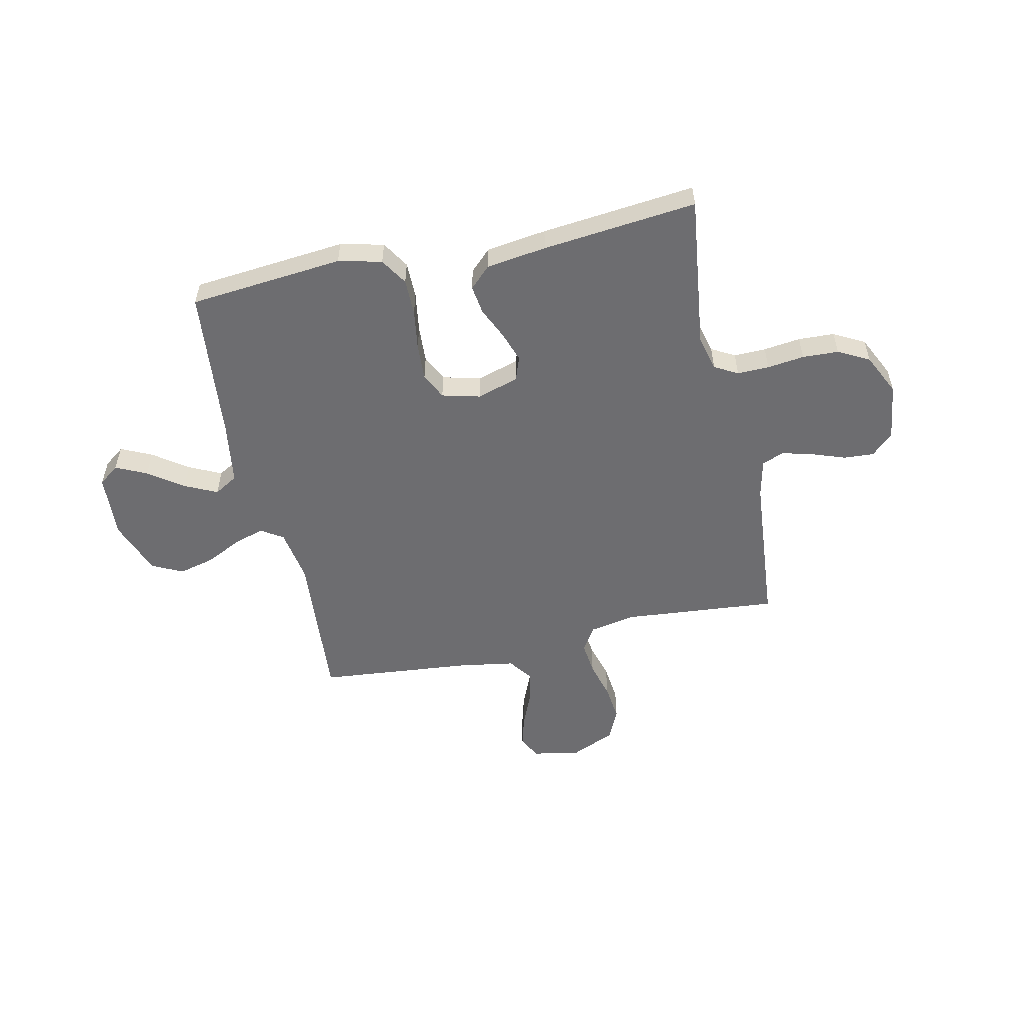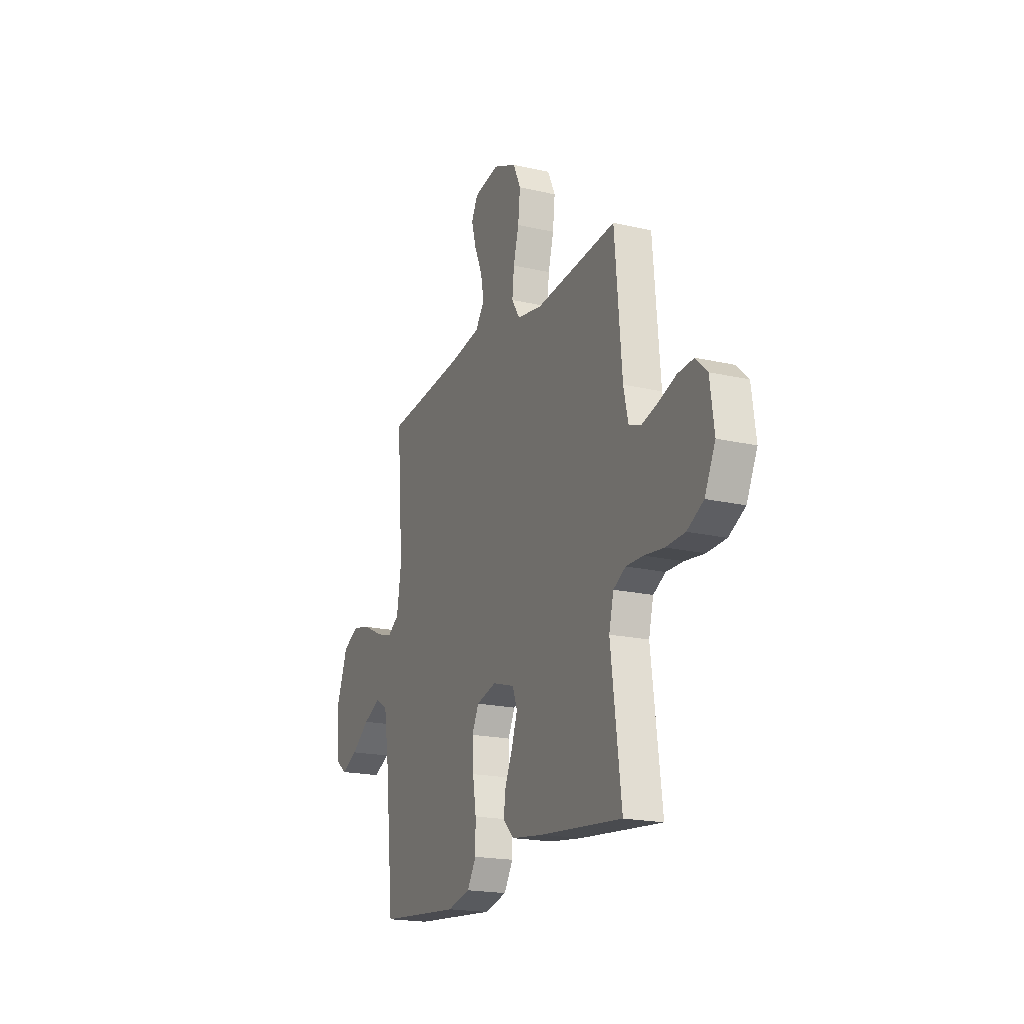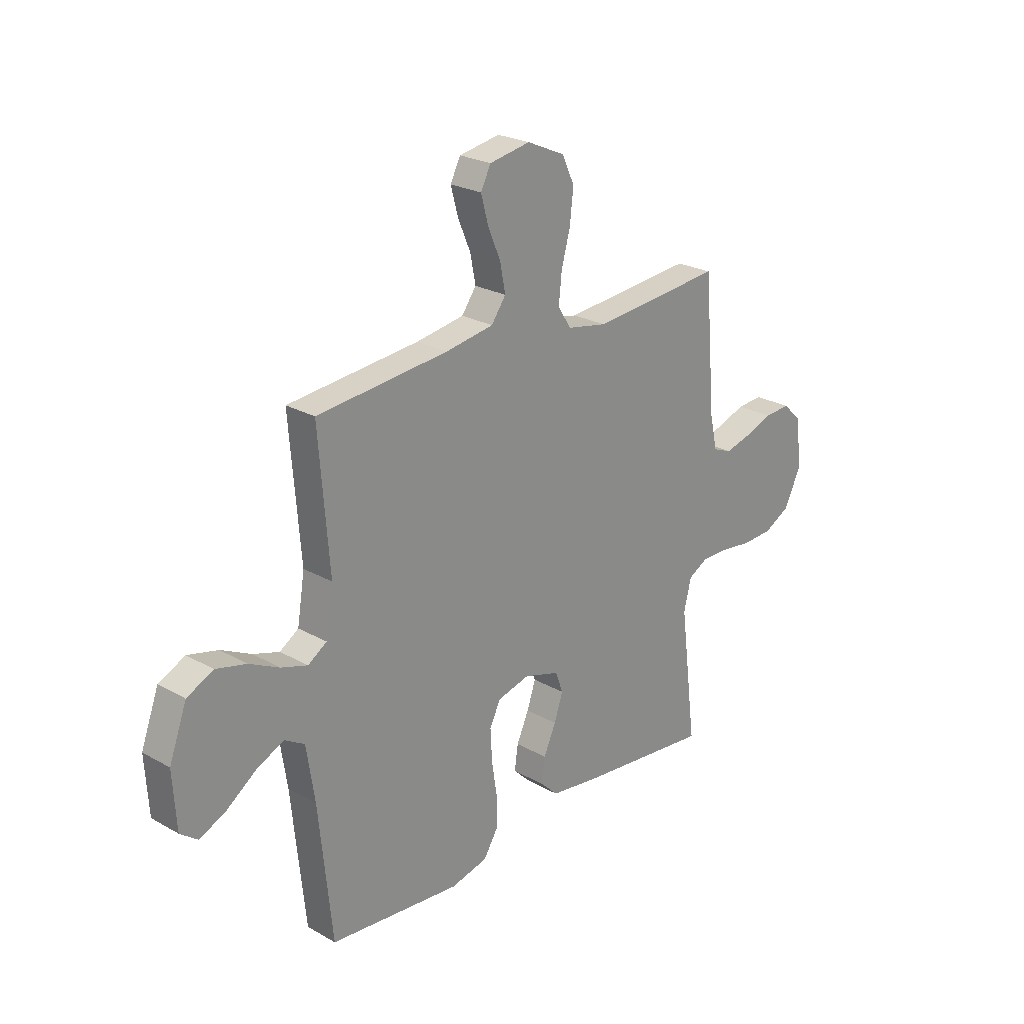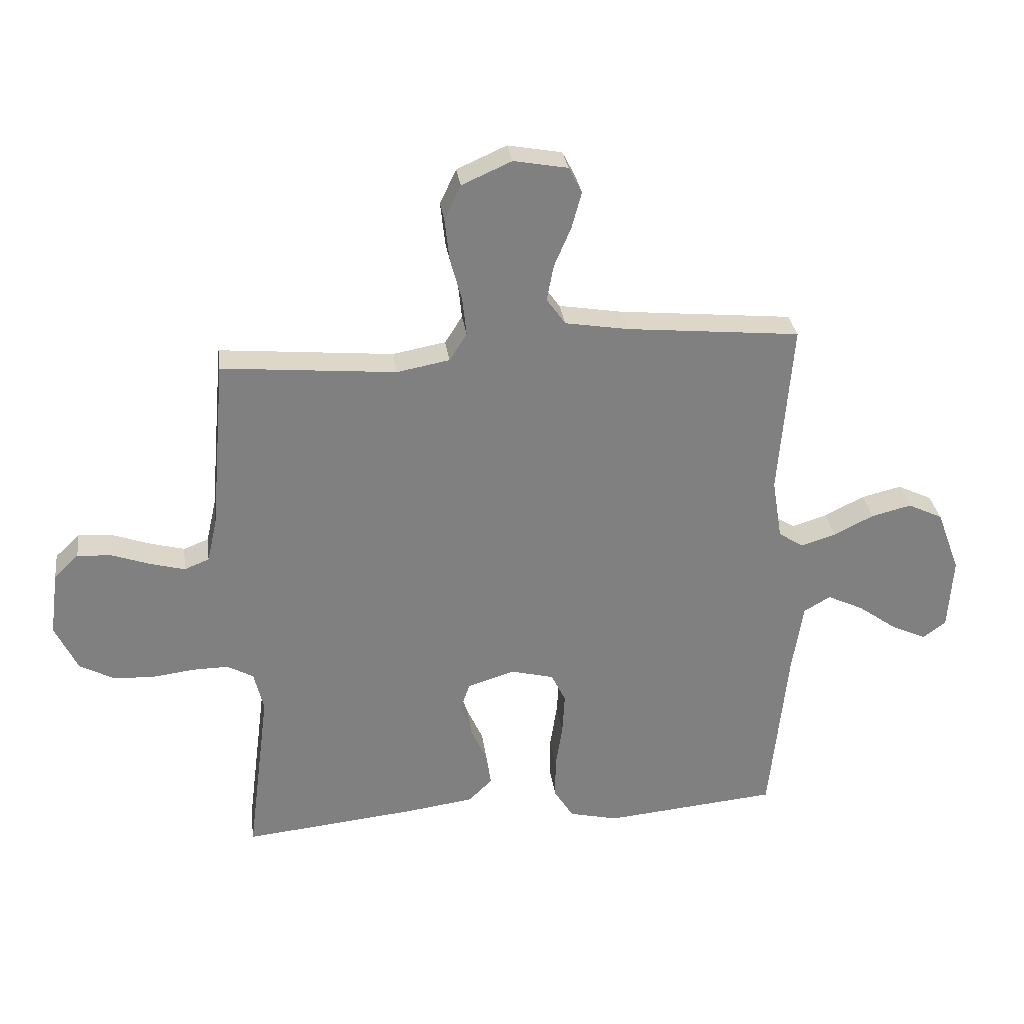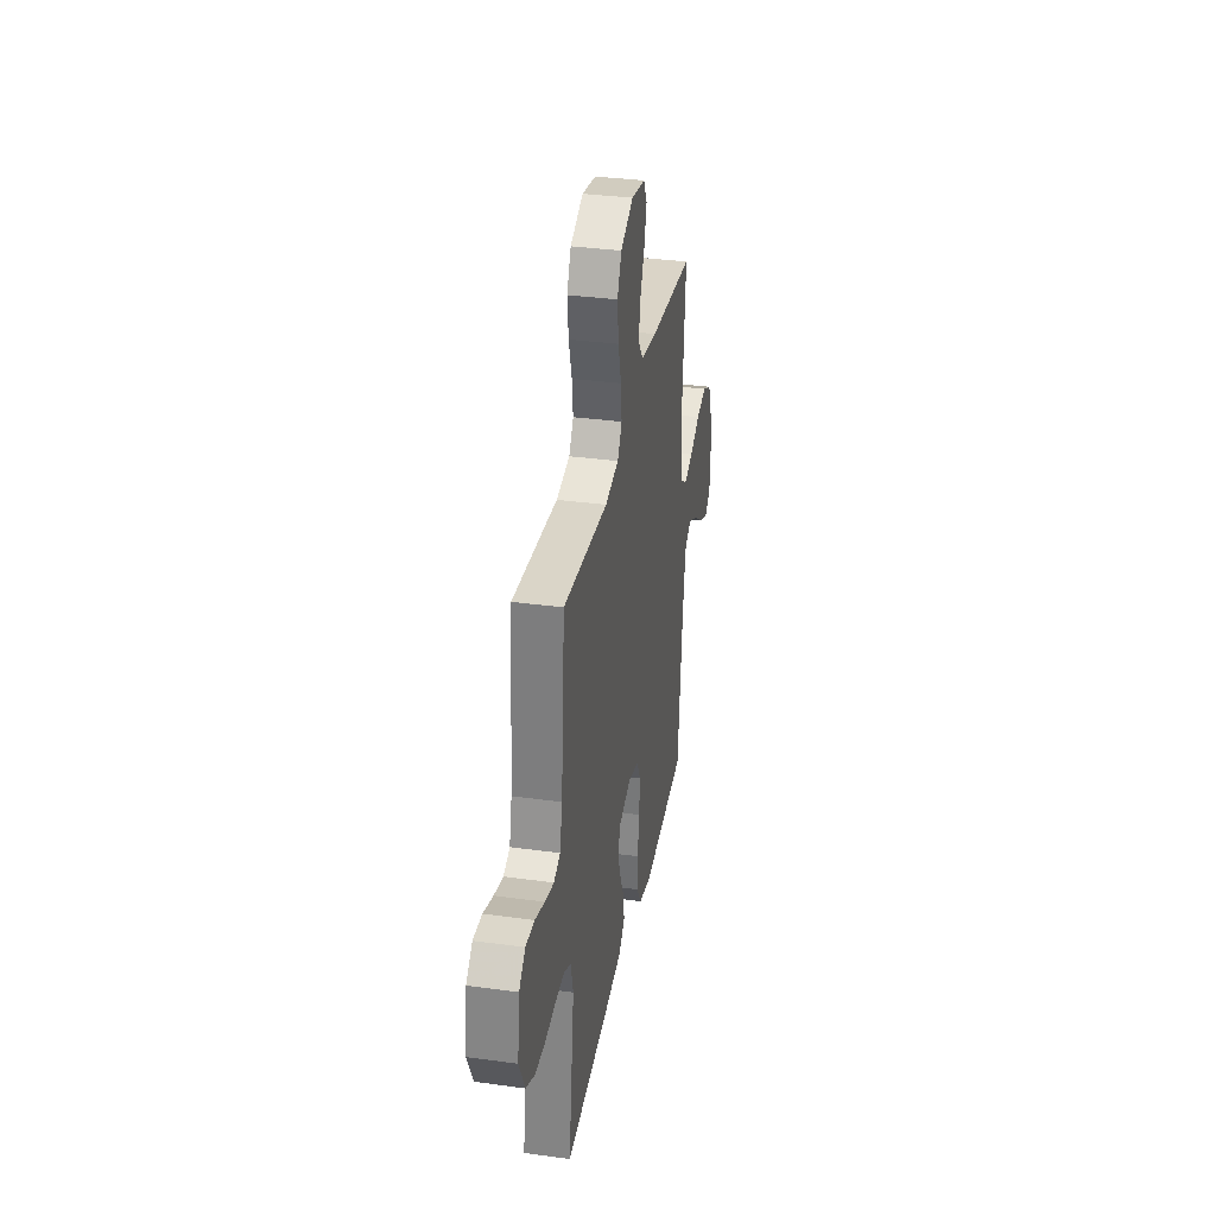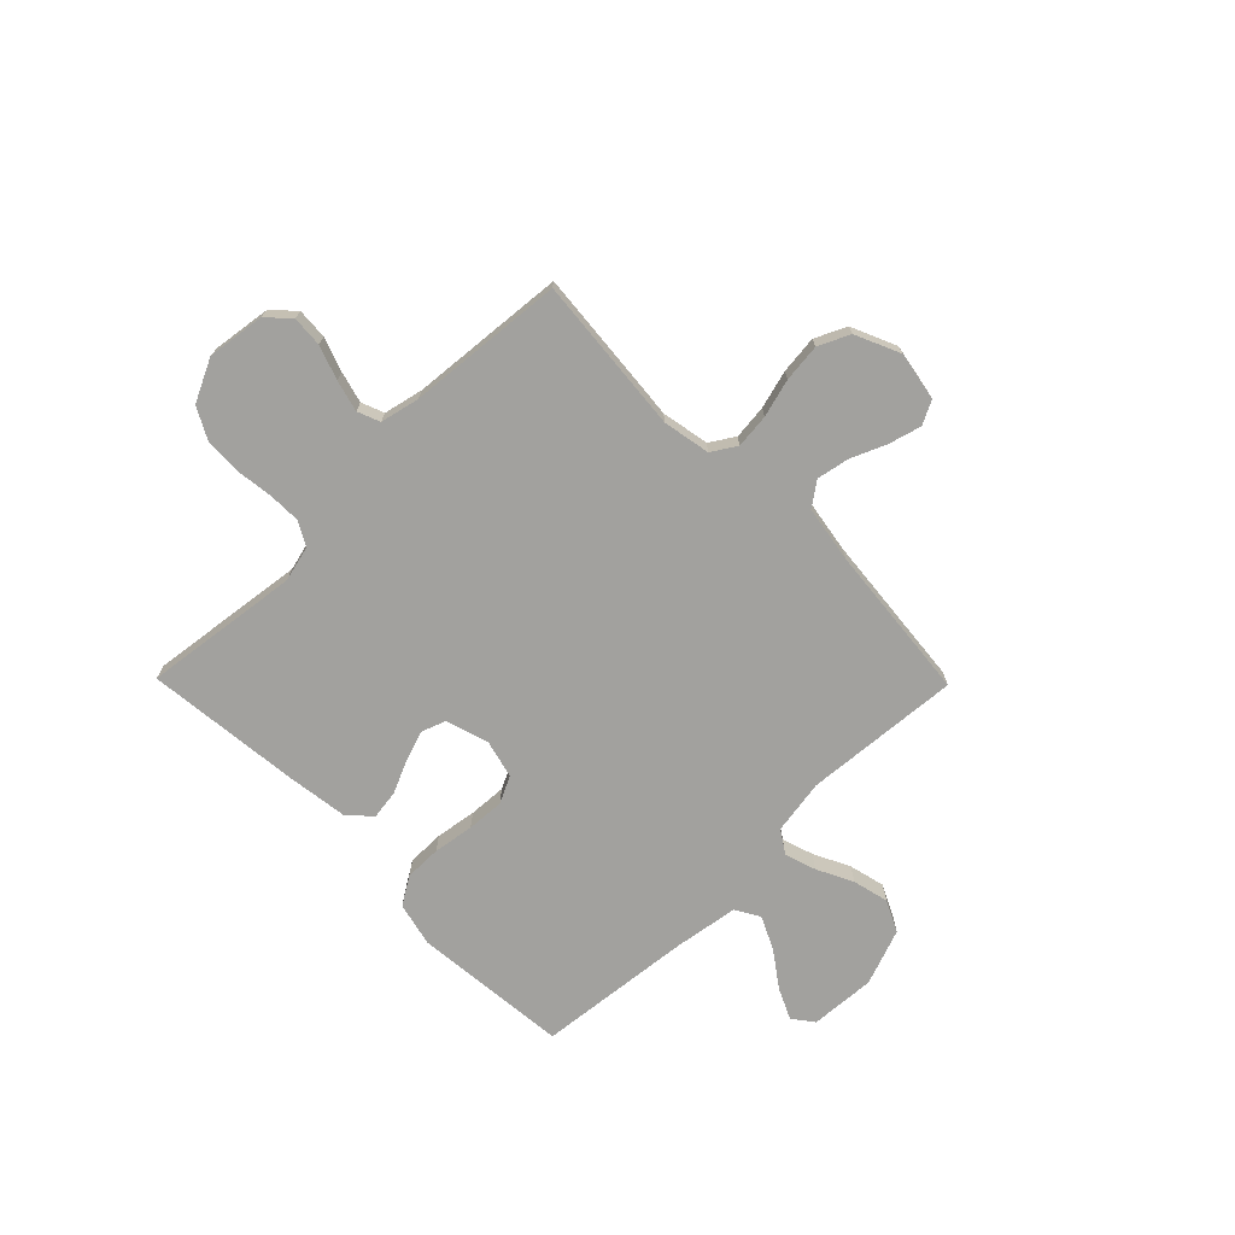
<metadata>
{"format":"obj","ext":"obj","renderer":"f3d","projection":"perspective","resolution":1024,"background":"white","views":[{"elev":-54.1,"azim":-167.6,"up":"+Y"},{"elev":-19.4,"azim":-113.4,"up":"+Z"},{"elev":24.2,"azim":133.0,"up":"+Z"},{"elev":30.4,"azim":-7.6,"up":"+Z"},{"elev":34.1,"azim":-79.5,"up":"+Z"},{"elev":-72.1,"azim":-45.5,"up":"+Y"}]}
</metadata>
<code>
v 0.5 0.07 -0.5
v 0.2 0.07 -0.528
v 0.116 0.07 -0.508
v 0.083 0.07 -0.455
v 0.083 0.07 -0.384
v 0.095 0.07 -0.306
v 0.099 0.07 -0.234
v 0.074 0.07 -0.183
v 0 0.07 -0.164
v -0.081 0.07 -0.189
v -0.098 0.07 -0.236
v -0.078 0.07 -0.295
v -0.05 0.07 -0.357
v -0.042 0.07 -0.413
v -0.083 0.07 -0.453
v -0.2 0.07 -0.469
v -0.5 0.07 -0.5
v -0.462 0.07 -0.2
v -0.479 0.07 -0.131
v -0.524 0.07 -0.106
v -0.586 0.07 -0.107
v -0.658 0.07 -0.116
v -0.728 0.07 -0.113
v -0.788 0.07 -0.081
v -0.827 0.07 0
v -0.812 0.07 0.111
v -0.77 0.07 0.151
v -0.711 0.07 0.147
v -0.646 0.07 0.124
v -0.586 0.07 0.108
v -0.543 0.07 0.125
v -0.526 0.07 0.2
v -0.5 0.07 0.5
v -0.2 0.07 0.473
v -0.109 0.07 0.49
v -0.079 0.07 0.537
v -0.086 0.07 0.603
v -0.106 0.07 0.676
v -0.114 0.07 0.749
v -0.086 0.07 0.809
v 0 0.07 0.847
v 0.093 0.07 0.83
v 0.116 0.07 0.785
v 0.099 0.07 0.723
v 0.07 0.07 0.655
v 0.058 0.07 0.593
v 0.091 0.07 0.547
v 0.2 0.07 0.529
v 0.5 0.07 0.5
v 0.476 0.07 0.2
v 0.493 0.07 0.095
v 0.536 0.07 0.067
v 0.596 0.07 0.086
v 0.665 0.07 0.12
v 0.734 0.07 0.137
v 0.794 0.07 0.108
v 0.834 0.07 0
v 0.826 0.07 -0.126
v 0.786 0.07 -0.156
v 0.726 0.07 -0.128
v 0.659 0.07 -0.08
v 0.596 0.07 -0.05
v 0.55 0.07 -0.077
v 0.531 0.07 -0.2
v 0.5 0 -0.5
v 0.2 0 -0.528
v 0.116 0 -0.508
v 0.083 0 -0.455
v 0.083 0 -0.384
v 0.095 0 -0.306
v 0.099 0 -0.234
v 0.074 0 -0.183
v 0 0 -0.164
v -0.081 0 -0.189
v -0.098 0 -0.236
v -0.078 0 -0.295
v -0.05 0 -0.357
v -0.042 0 -0.413
v -0.083 0 -0.453
v -0.2 0 -0.469
v -0.5 0 -0.5
v -0.462 0 -0.2
v -0.479 0 -0.131
v -0.524 0 -0.106
v -0.586 0 -0.107
v -0.658 0 -0.116
v -0.728 0 -0.113
v -0.788 0 -0.081
v -0.827 0 0
v -0.812 0 0.111
v -0.77 0 0.151
v -0.711 0 0.147
v -0.646 0 0.124
v -0.586 0 0.108
v -0.543 0 0.125
v -0.526 0 0.2
v -0.5 0 0.5
v -0.2 0 0.473
v -0.109 0 0.49
v -0.079 0 0.537
v -0.086 0 0.603
v -0.106 0 0.676
v -0.114 0 0.749
v -0.086 0 0.809
v 0 0 0.847
v 0.093 0 0.83
v 0.116 0 0.785
v 0.099 0 0.723
v 0.07 0 0.655
v 0.058 0 0.593
v 0.091 0 0.547
v 0.2 0 0.529
v 0.5 0 0.5
v 0.476 0 0.2
v 0.493 0 0.095
v 0.536 0 0.067
v 0.596 0 0.086
v 0.665 0 0.12
v 0.734 0 0.137
v 0.794 0 0.108
v 0.834 0 0
v 0.826 0 -0.126
v 0.786 0 -0.156
v 0.726 0 -0.128
v 0.659 0 -0.08
v 0.596 0 -0.05
v 0.55 0 -0.077
v 0.531 0 -0.2
f 58 59 60 61
f 58 61 62
f 57 58 62
f 56 57 62
f 53 54 55 56
f 52 53 56 62
f 51 52 62 63
f 48 49 50
f 47 48 50 51
f 42 43 44 45
f 42 45 46
f 41 42 46
f 40 41 46
f 37 38 39 40
f 36 37 40 46
f 35 36 46 47
f 32 33 34
f 31 32 34 35
f 26 27 28 29
f 26 29 30
f 25 26 30
f 24 25 30 31
f 21 22 23 24
f 20 21 24 31
f 15 16 17 18
f 15 18 19
f 12 13 14 15
f 11 12 15 19
f 10 11 19 20
f 3 4 5 6
f 3 6 7
f 64 1 2 3
f 64 3 7
f 63 64 7 8
f 51 63 8 9
f 31 35 47 51
f 20 31 51
f 9 10 20 51
f 125 124 123 122
f 126 125 122
f 126 122 121
f 126 121 120
f 120 119 118 117
f 126 120 117 116
f 127 126 116 115
f 114 113 112
f 115 114 112 111
f 109 108 107 106
f 110 109 106
f 110 106 105
f 110 105 104
f 104 103 102 101
f 110 104 101 100
f 111 110 100 99
f 98 97 96
f 99 98 96 95
f 93 92 91 90
f 94 93 90
f 94 90 89
f 95 94 89 88
f 88 87 86 85
f 95 88 85 84
f 82 81 80 79
f 83 82 79
f 79 78 77 76
f 83 79 76 75
f 84 83 75 74
f 70 69 68 67
f 71 70 67
f 67 66 65 128
f 71 67 128
f 72 71 128 127
f 73 72 127 115
f 115 111 99 95
f 115 95 84
f 115 84 74 73
f 1 65 66 2
f 2 66 67 3
f 3 67 68 4
f 4 68 69 5
f 5 69 70 6
f 6 70 71 7
f 7 71 72 8
f 8 72 73 9
f 9 73 74 10
f 10 74 75 11
f 11 75 76 12
f 12 76 77 13
f 13 77 78 14
f 14 78 79 15
f 15 79 80 16
f 16 80 81 17
f 17 81 82 18
f 18 82 83 19
f 19 83 84 20
f 20 84 85 21
f 21 85 86 22
f 22 86 87 23
f 23 87 88 24
f 24 88 89 25
f 25 89 90 26
f 26 90 91 27
f 27 91 92 28
f 28 92 93 29
f 29 93 94 30
f 30 94 95 31
f 31 95 96 32
f 32 96 97 33
f 33 97 98 34
f 34 98 99 35
f 35 99 100 36
f 36 100 101 37
f 37 101 102 38
f 38 102 103 39
f 39 103 104 40
f 40 104 105 41
f 41 105 106 42
f 42 106 107 43
f 43 107 108 44
f 44 108 109 45
f 45 109 110 46
f 46 110 111 47
f 47 111 112 48
f 48 112 113 49
f 49 113 114 50
f 50 114 115 51
f 51 115 116 52
f 52 116 117 53
f 53 117 118 54
f 54 118 119 55
f 55 119 120 56
f 56 120 121 57
f 57 121 122 58
f 58 122 123 59
f 59 123 124 60
f 60 124 125 61
f 61 125 126 62
f 62 126 127 63
f 63 127 128 64
f 64 128 65 1

</code>
